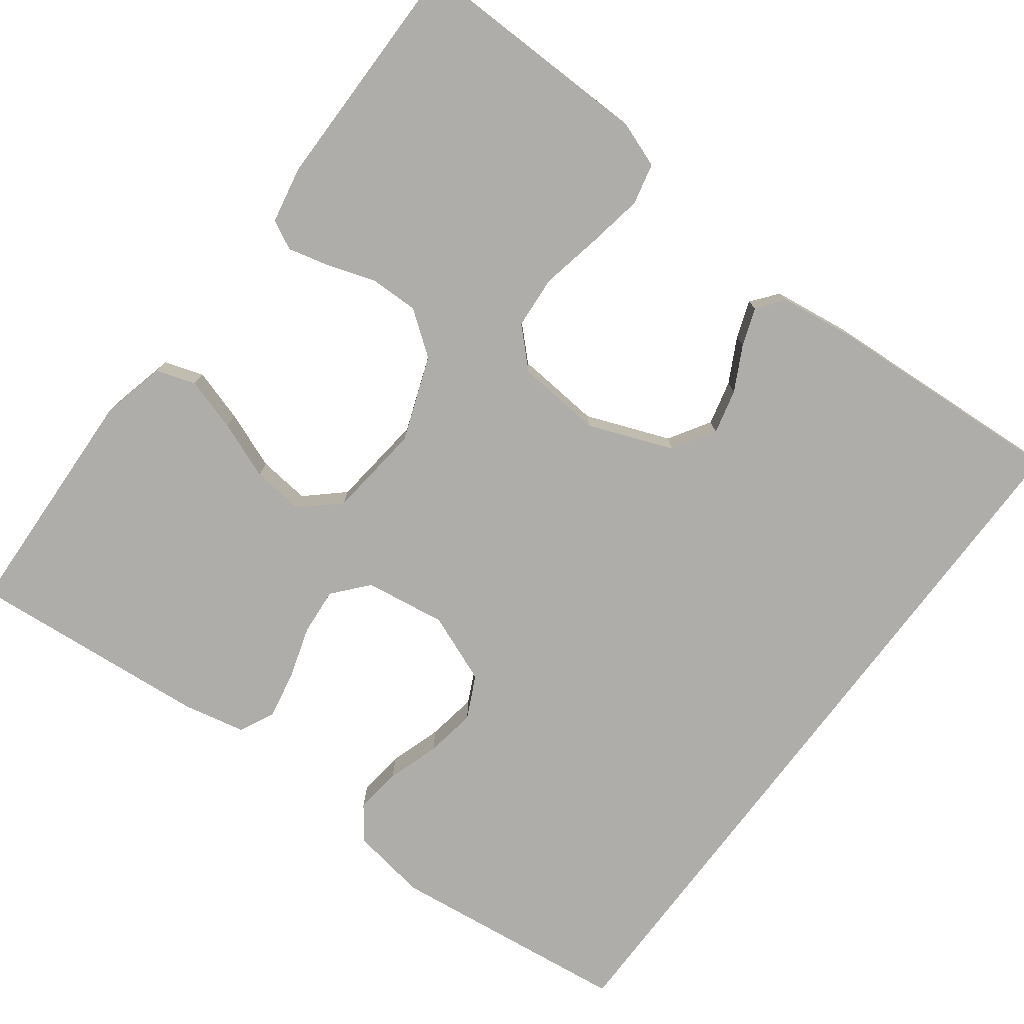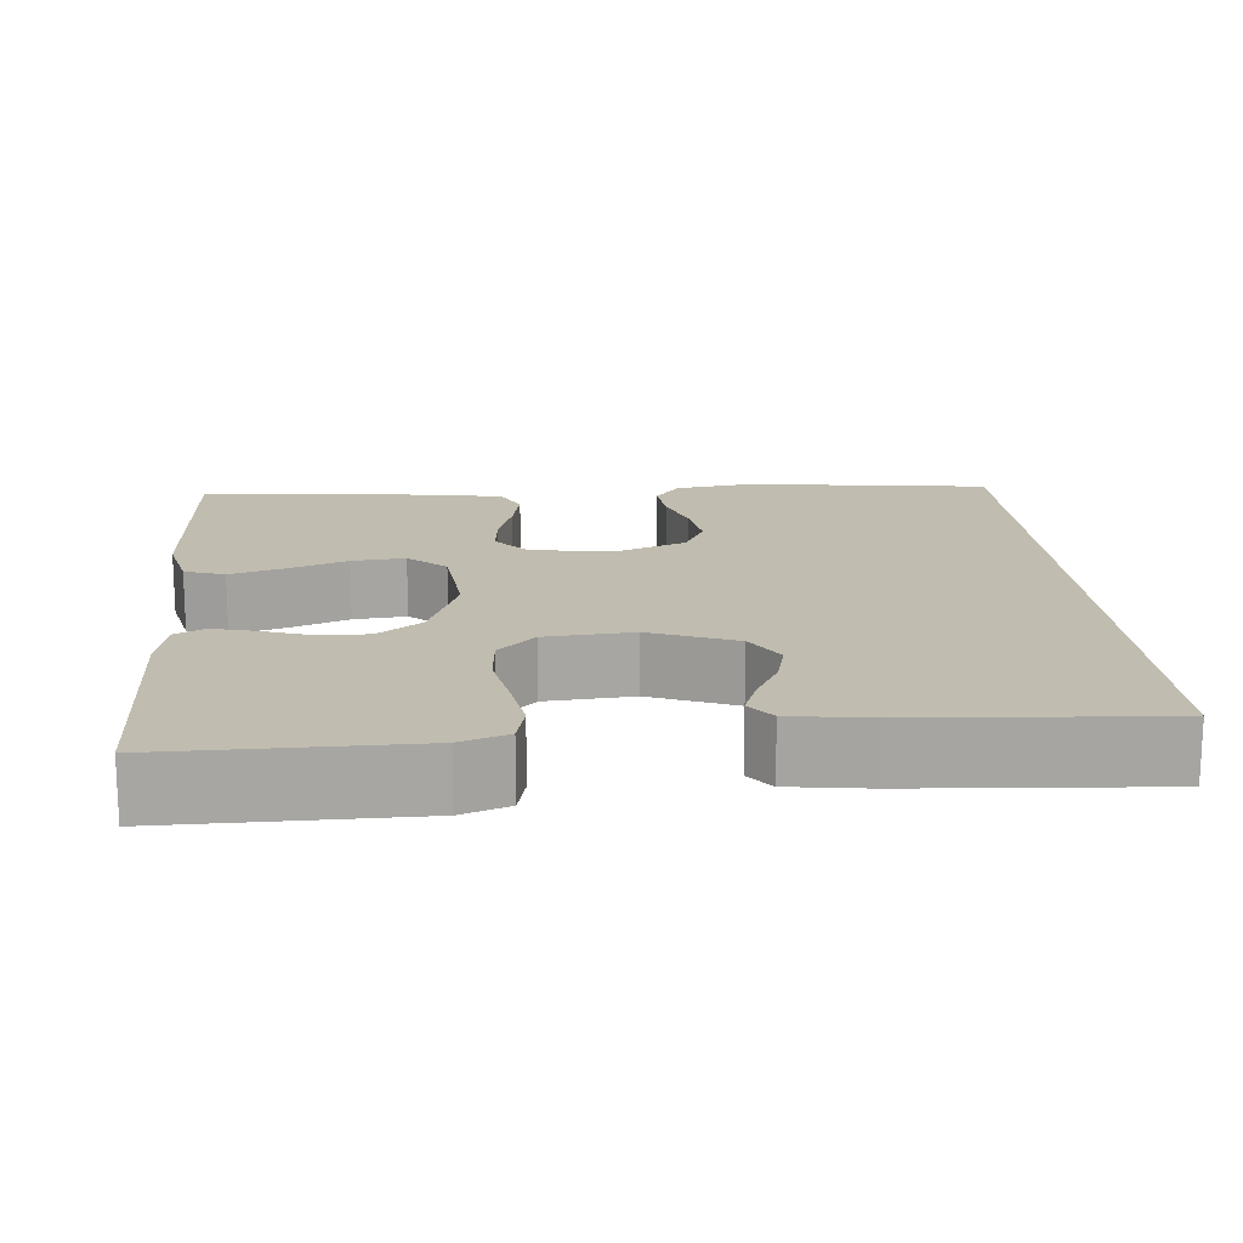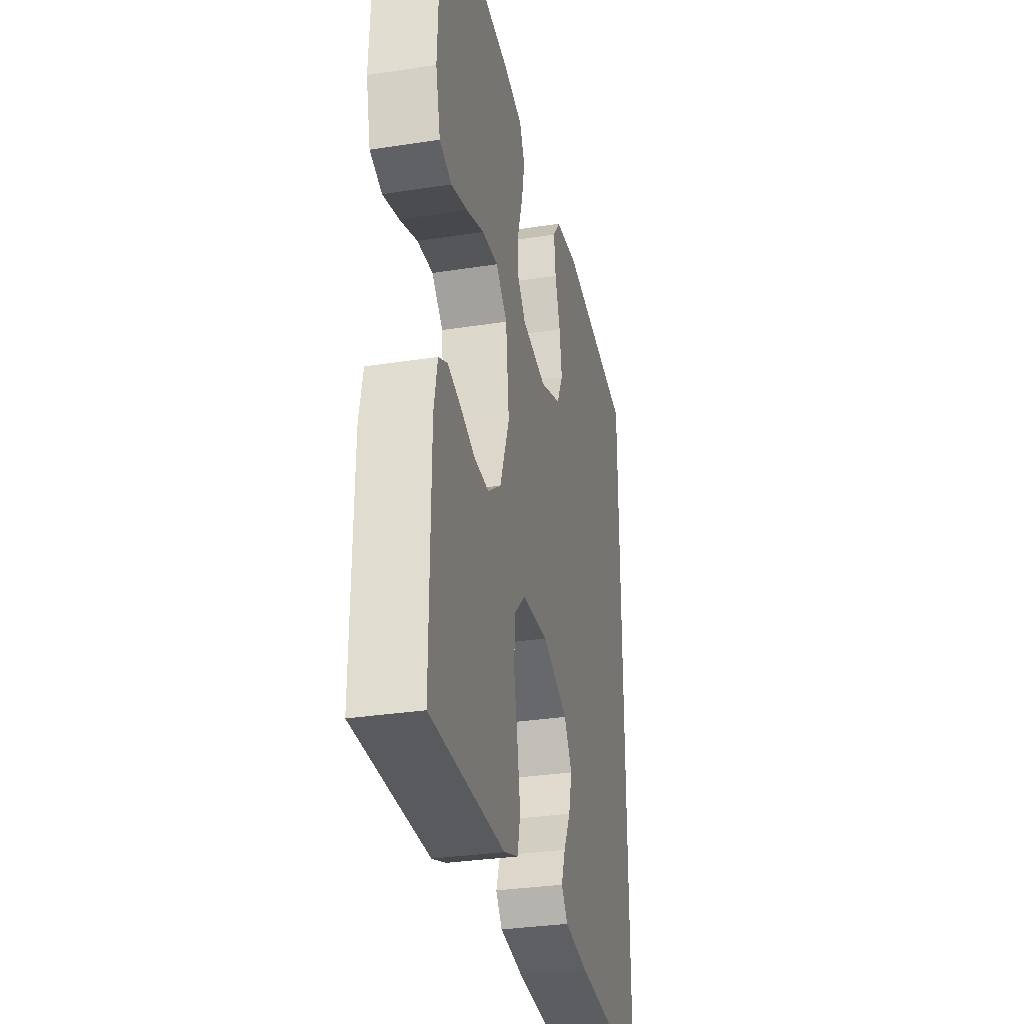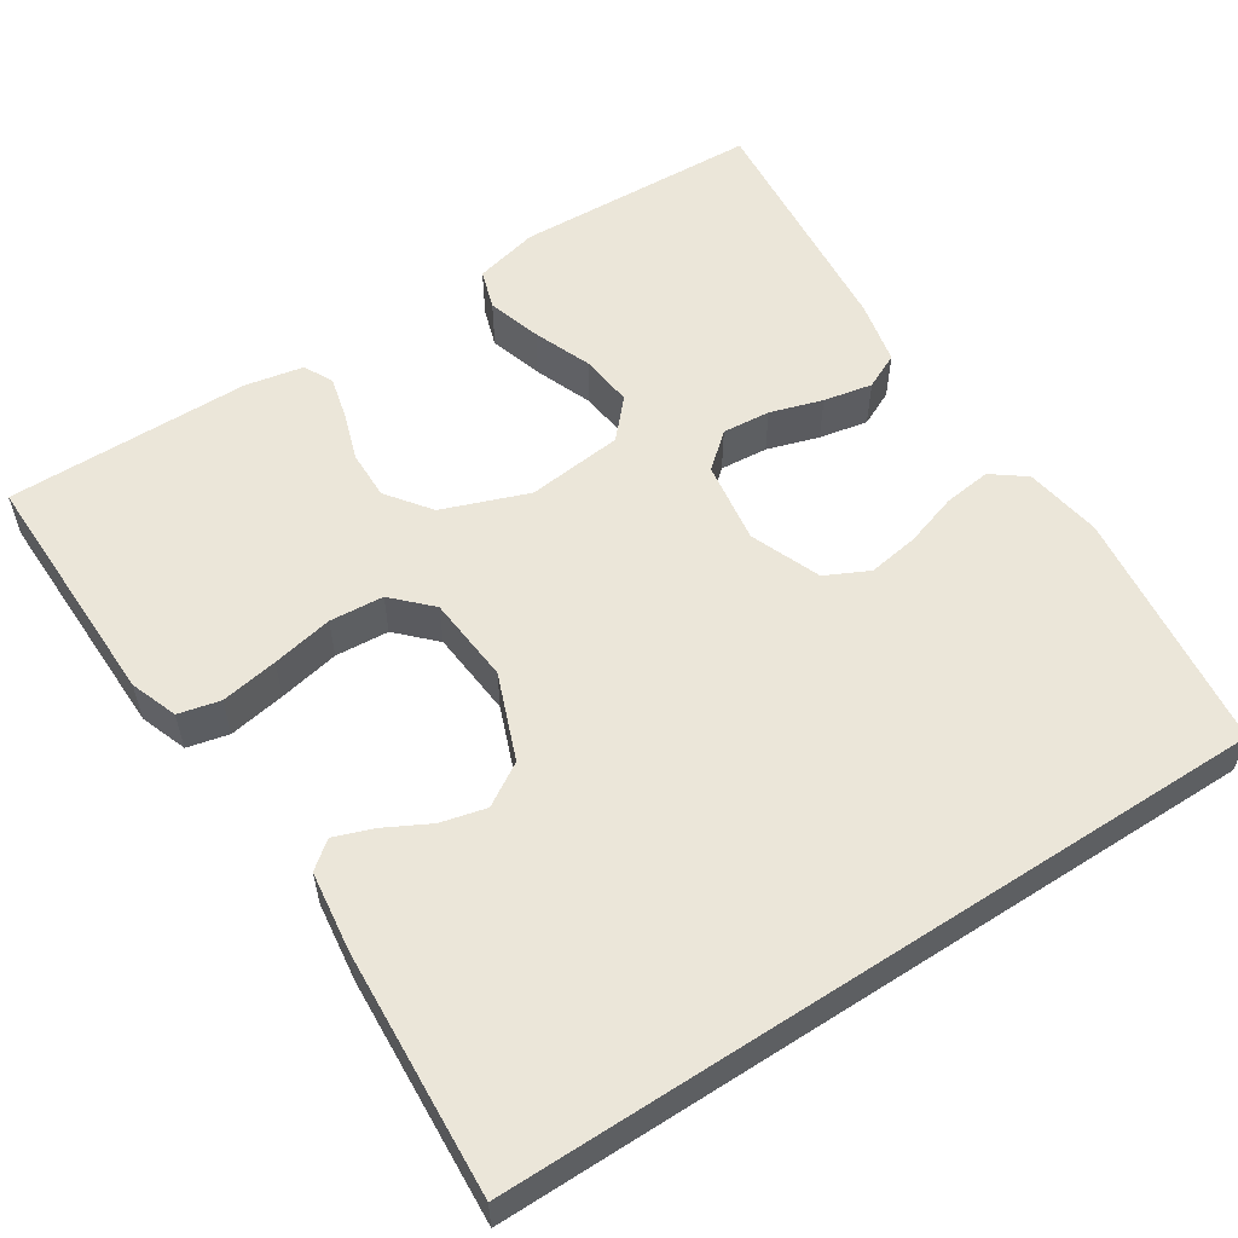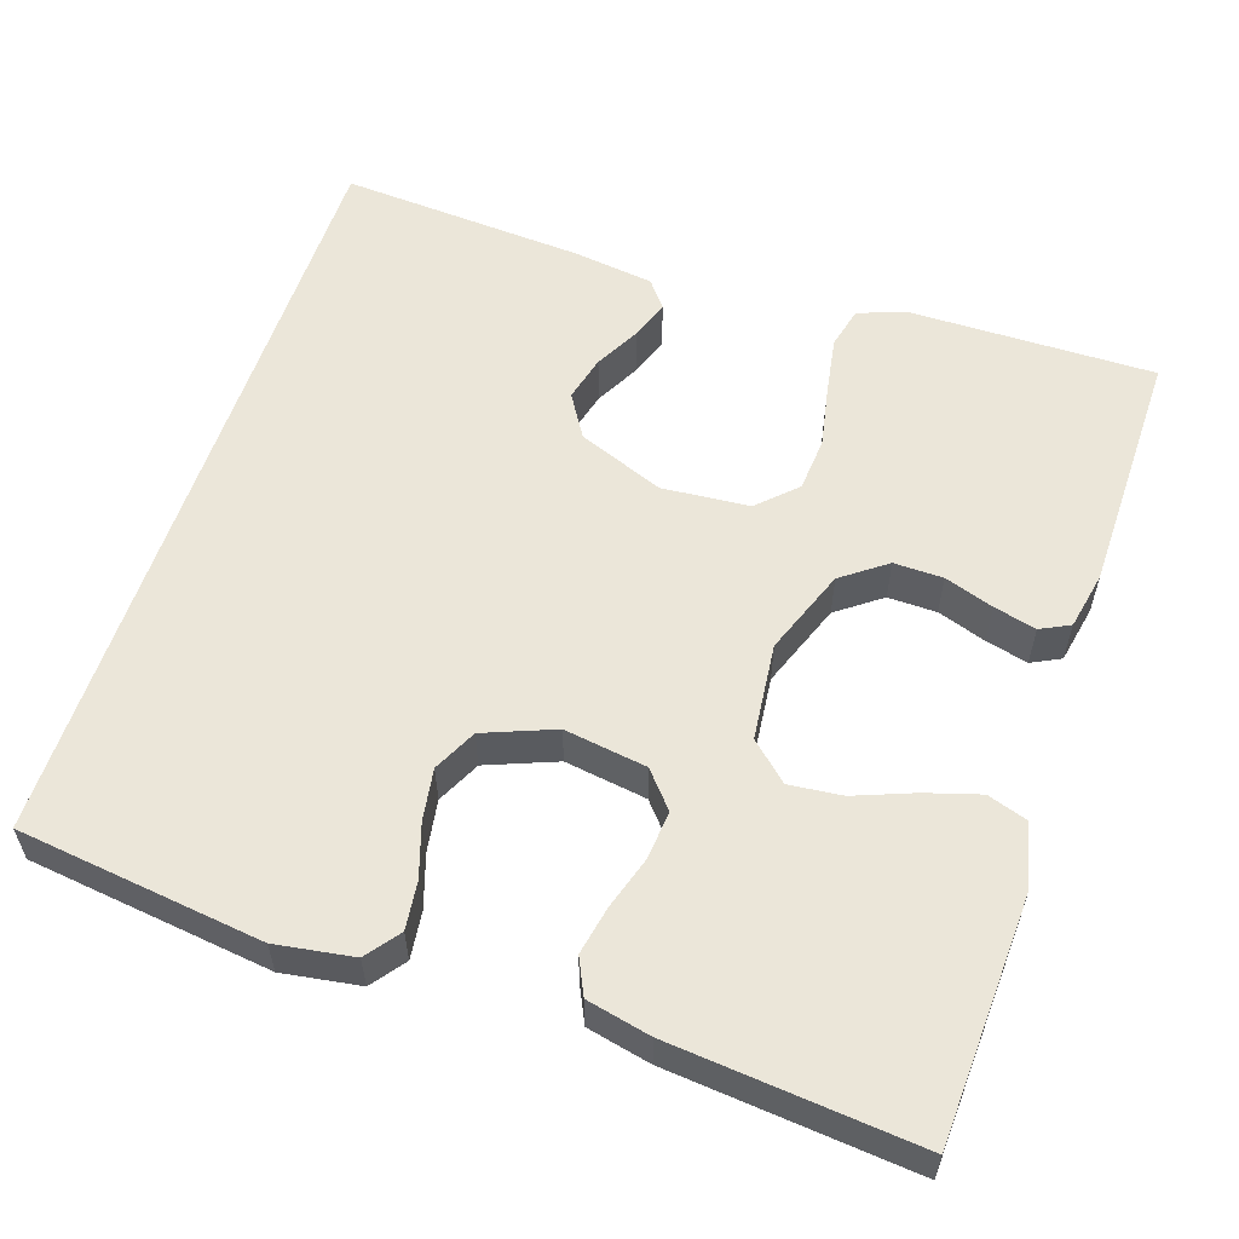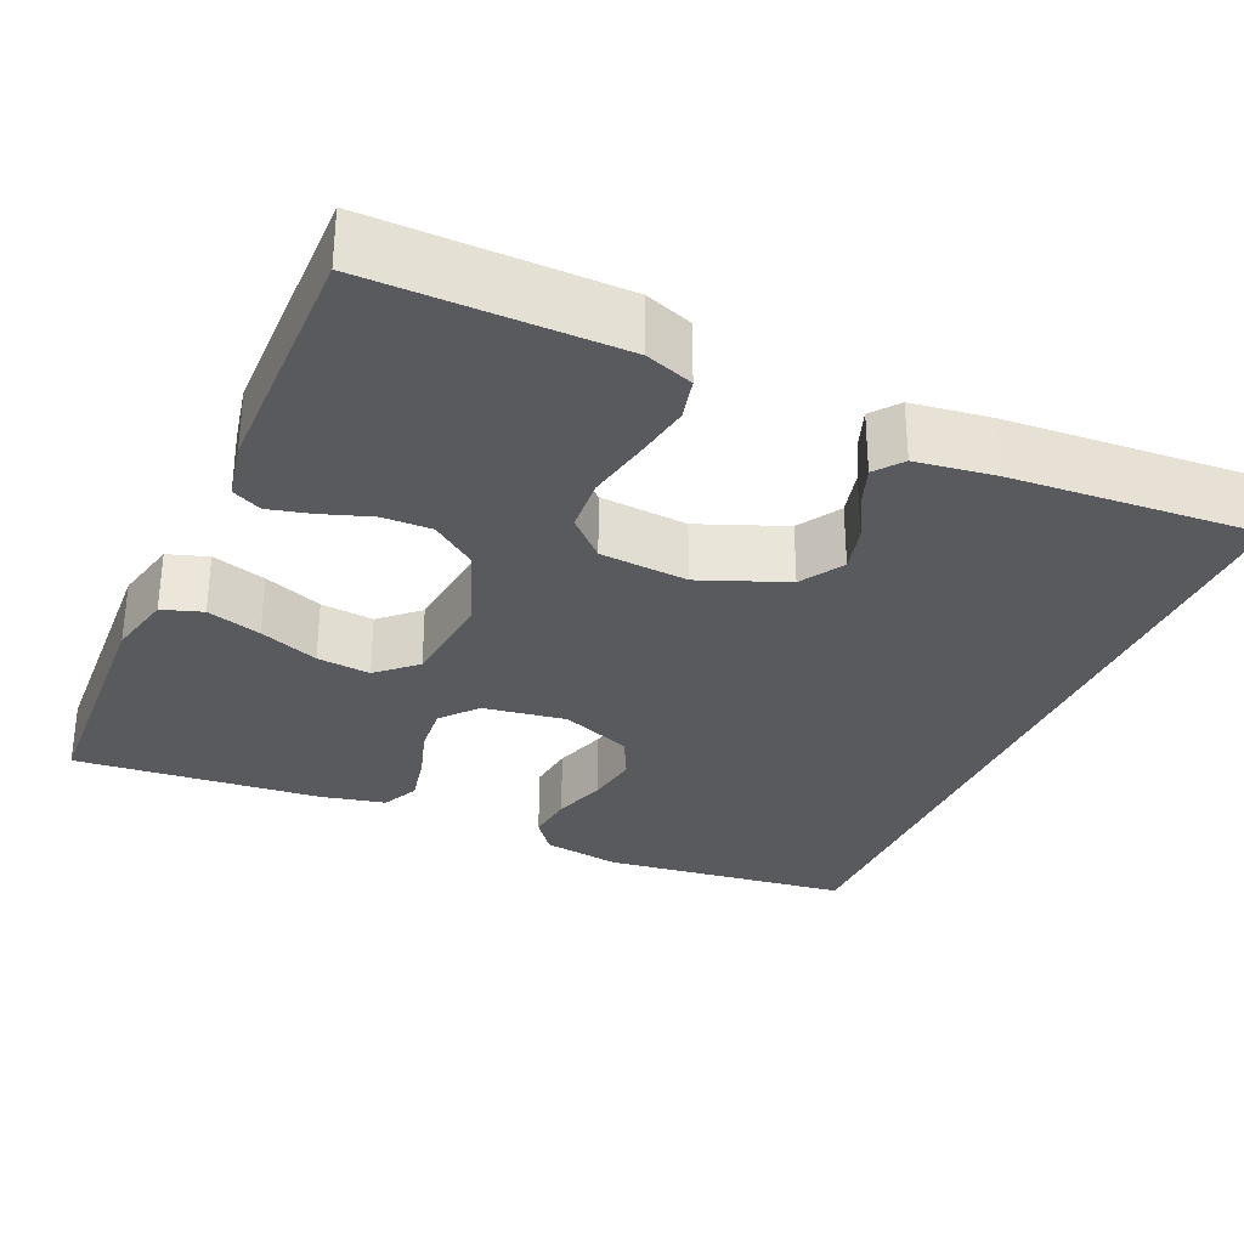
<metadata>
{"format":"obj","ext":"obj","renderer":"f3d","projection":"perspective","resolution":1024,"background":"white","views":[{"elev":-77.1,"azim":143.0,"up":"+Y"},{"elev":16.3,"azim":175.4,"up":"+Y"},{"elev":-32.0,"azim":102.3,"up":"+Z"},{"elev":56.4,"azim":-123.0,"up":"+Y"},{"elev":57.5,"azim":18.5,"up":"+Y"},{"elev":-30.9,"azim":156.4,"up":"+Y"}]}
</metadata>
<code>
v -0.5 0.07 0.463
v -0.2 0.07 0.5
v -0.105 0.07 0.485
v -0.074 0.07 0.444
v -0.081 0.07 0.386
v -0.102 0.07 0.321
v -0.112 0.07 0.258
v -0.086 0.07 0.205
v 0 0.07 0.171
v 0.101 0.07 0.186
v 0.138 0.07 0.229
v 0.133 0.07 0.288
v 0.113 0.07 0.352
v 0.101 0.07 0.412
v 0.122 0.07 0.456
v 0.2 0.07 0.473
v 0.5 0.07 0.5
v 0.513 0.07 0.2
v 0.494 0.07 0.121
v 0.445 0.07 0.105
v 0.379 0.07 0.125
v 0.307 0.07 0.153
v 0.242 0.07 0.16
v 0.196 0.07 0.118
v 0.183 0.07 0
v 0.222 0.07 -0.105
v 0.276 0.07 -0.145
v 0.336 0.07 -0.144
v 0.396 0.07 -0.124
v 0.448 0.07 -0.111
v 0.484 0.07 -0.129
v 0.498 0.07 -0.2
v 0.5 0.07 -0.5
v 0.2 0.07 -0.496
v 0.142 0.07 -0.475
v 0.13 0.07 -0.424
v 0.142 0.07 -0.354
v 0.157 0.07 -0.279
v 0.152 0.07 -0.213
v 0.107 0.07 -0.169
v 0 0.07 -0.16
v -0.105 0.07 -0.201
v -0.137 0.07 -0.253
v -0.123 0.07 -0.309
v -0.094 0.07 -0.364
v -0.077 0.07 -0.411
v -0.103 0.07 -0.444
v -0.2 0.07 -0.457
v -0.5 0.07 -0.476
v -0.5 0 0.463
v -0.2 0 0.5
v -0.105 0 0.485
v -0.074 0 0.444
v -0.081 0 0.386
v -0.102 0 0.321
v -0.112 0 0.258
v -0.086 0 0.205
v 0 0 0.171
v 0.101 0 0.186
v 0.138 0 0.229
v 0.133 0 0.288
v 0.113 0 0.352
v 0.101 0 0.412
v 0.122 0 0.456
v 0.2 0 0.473
v 0.5 0 0.5
v 0.513 0 0.2
v 0.494 0 0.121
v 0.445 0 0.105
v 0.379 0 0.125
v 0.307 0 0.153
v 0.242 0 0.16
v 0.196 0 0.118
v 0.183 0 0
v 0.222 0 -0.105
v 0.276 0 -0.145
v 0.336 0 -0.144
v 0.396 0 -0.124
v 0.448 0 -0.111
v 0.484 0 -0.129
v 0.498 0 -0.2
v 0.5 0 -0.5
v 0.2 0 -0.496
v 0.142 0 -0.475
v 0.13 0 -0.424
v 0.142 0 -0.354
v 0.157 0 -0.279
v 0.152 0 -0.213
v 0.107 0 -0.169
v 0 0 -0.16
v -0.105 0 -0.201
v -0.137 0 -0.253
v -0.123 0 -0.309
v -0.094 0 -0.364
v -0.077 0 -0.411
v -0.103 0 -0.444
v -0.2 0 -0.457
v -0.5 0 -0.476
f 44 45 46 47
f 43 44 47 48
f 35 36 37 38
f 33 34 35 38
f 33 38 39
f 32 33 39 40
f 28 29 30 31
f 28 31 32 40
f 19 20 21 22
f 17 18 19 22
f 17 22 23
f 16 17 23 24
f 12 13 14 15
f 11 12 15 16
f 3 4 5 6
f 3 6 7
f 2 3 7
f 1 2 7
f 43 48 49 1
f 27 28 40 41
f 26 27 41
f 25 26 41
f 25 41 42
f 11 16 24 25
f 10 11 25 42
f 9 10 42 43
f 43 1 7 8
f 8 9 43
f 96 95 94 93
f 97 96 93 92
f 87 86 85 84
f 87 84 83 82
f 88 87 82
f 89 88 82 81
f 80 79 78 77
f 89 81 80 77
f 71 70 69 68
f 71 68 67 66
f 72 71 66
f 73 72 66 65
f 64 63 62 61
f 65 64 61 60
f 55 54 53 52
f 56 55 52
f 56 52 51
f 56 51 50
f 50 98 97 92
f 90 89 77 76
f 90 76 75
f 90 75 74
f 91 90 74
f 74 73 65 60
f 91 74 60 59
f 92 91 59 58
f 57 56 50 92
f 92 58 57
f 1 50 51 2
f 2 51 52 3
f 3 52 53 4
f 4 53 54 5
f 5 54 55 6
f 6 55 56 7
f 7 56 57 8
f 8 57 58 9
f 9 58 59 10
f 10 59 60 11
f 11 60 61 12
f 12 61 62 13
f 13 62 63 14
f 14 63 64 15
f 15 64 65 16
f 16 65 66 17
f 17 66 67 18
f 18 67 68 19
f 19 68 69 20
f 20 69 70 21
f 21 70 71 22
f 22 71 72 23
f 23 72 73 24
f 24 73 74 25
f 25 74 75 26
f 26 75 76 27
f 27 76 77 28
f 28 77 78 29
f 29 78 79 30
f 30 79 80 31
f 31 80 81 32
f 32 81 82 33
f 33 82 83 34
f 34 83 84 35
f 35 84 85 36
f 36 85 86 37
f 37 86 87 38
f 38 87 88 39
f 39 88 89 40
f 40 89 90 41
f 41 90 91 42
f 42 91 92 43
f 43 92 93 44
f 44 93 94 45
f 45 94 95 46
f 46 95 96 47
f 47 96 97 48
f 48 97 98 49
f 49 98 50 1

</code>
